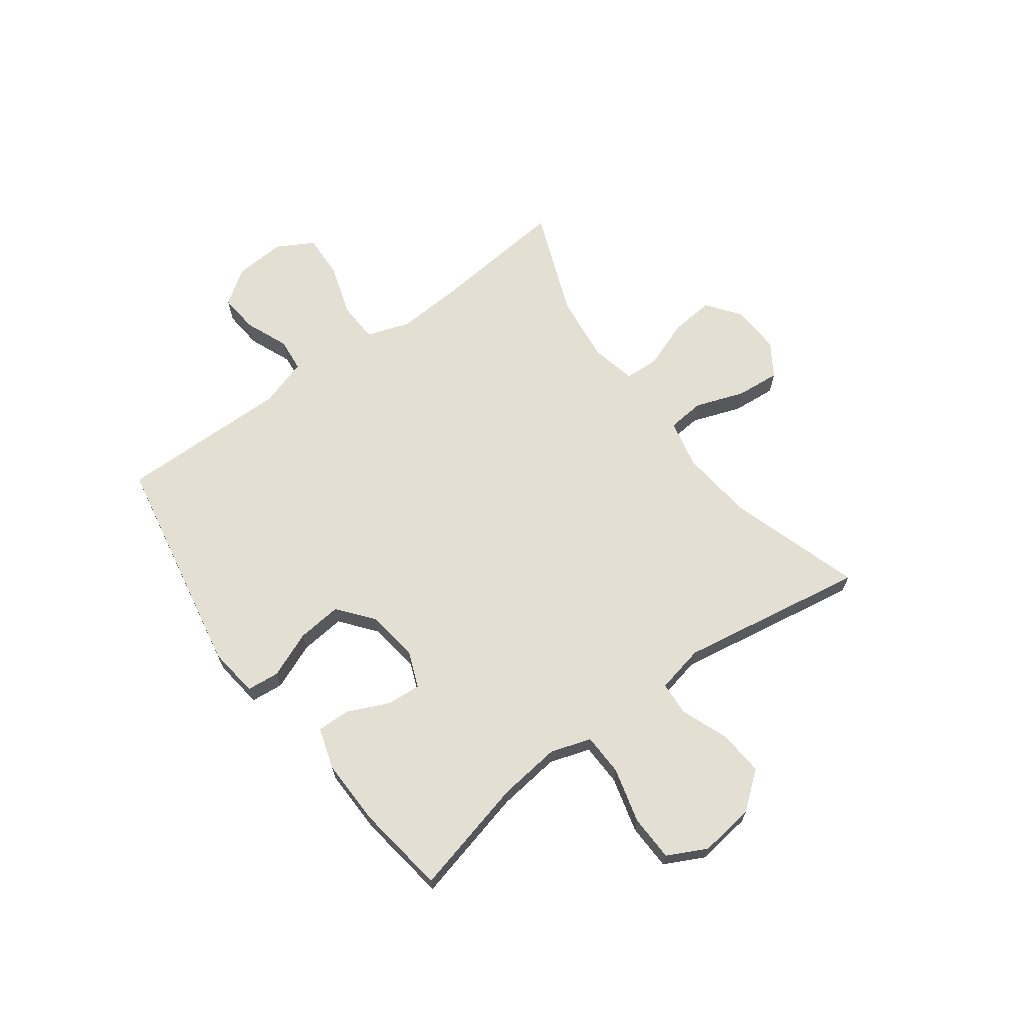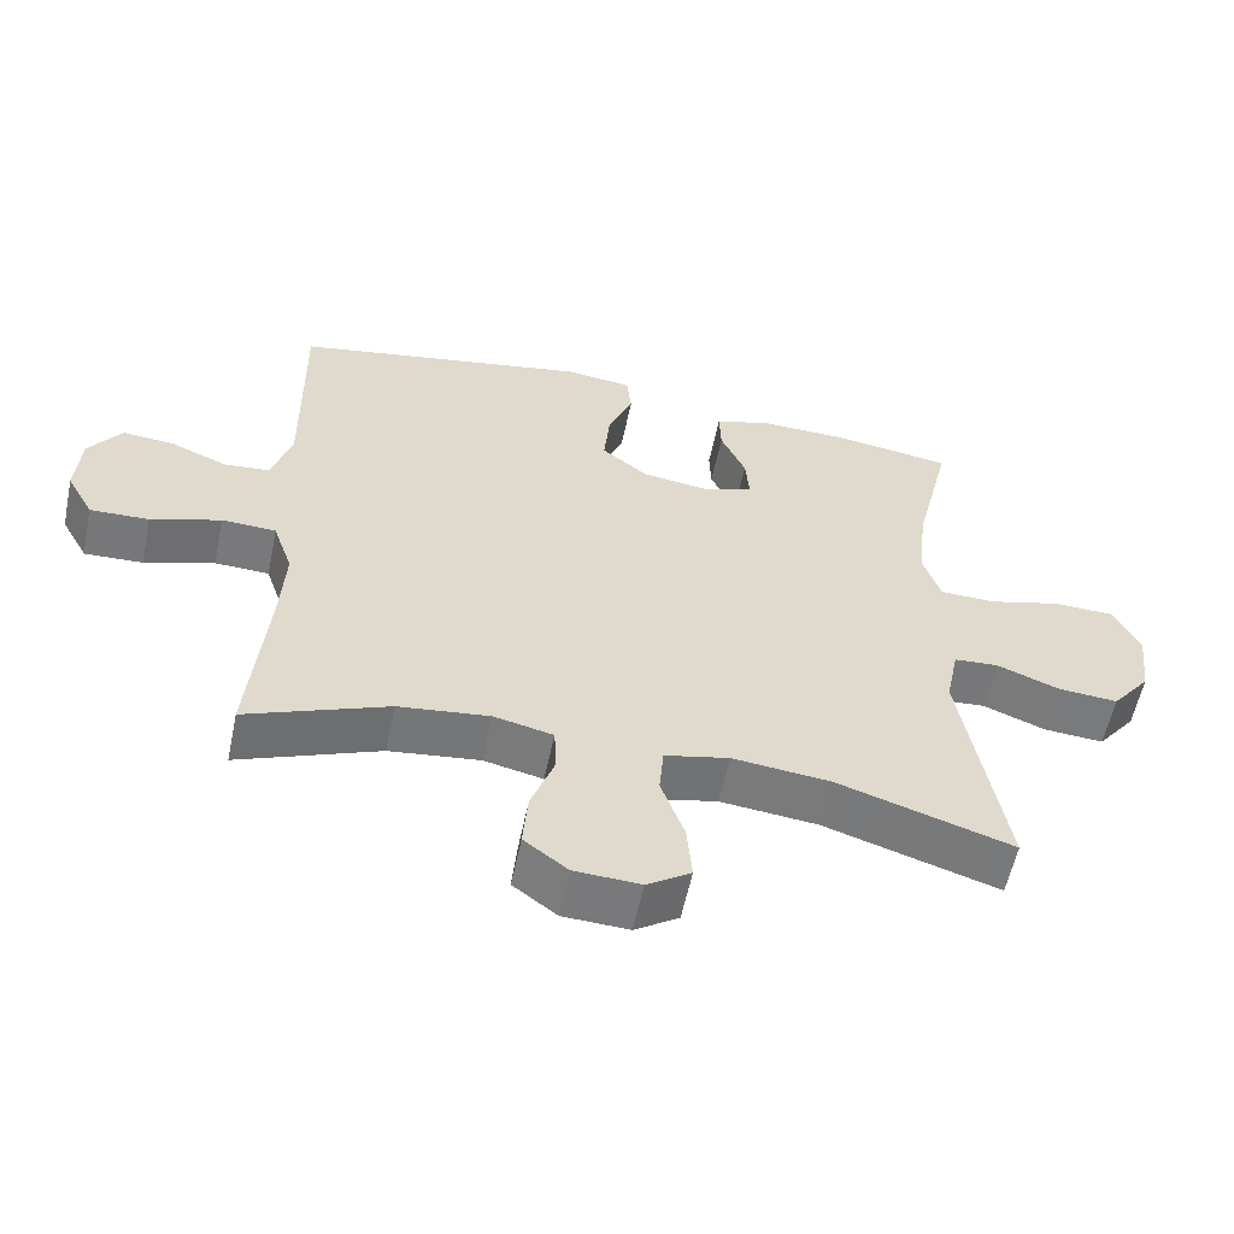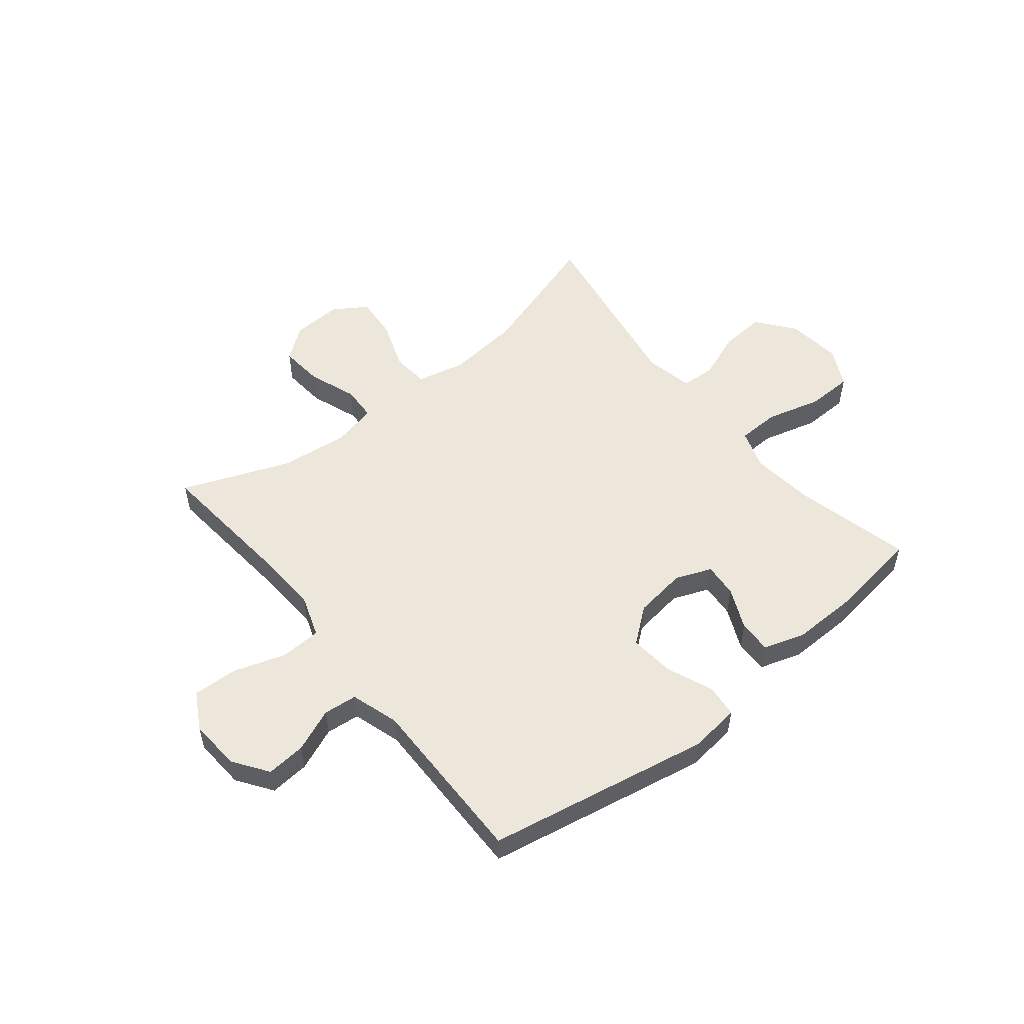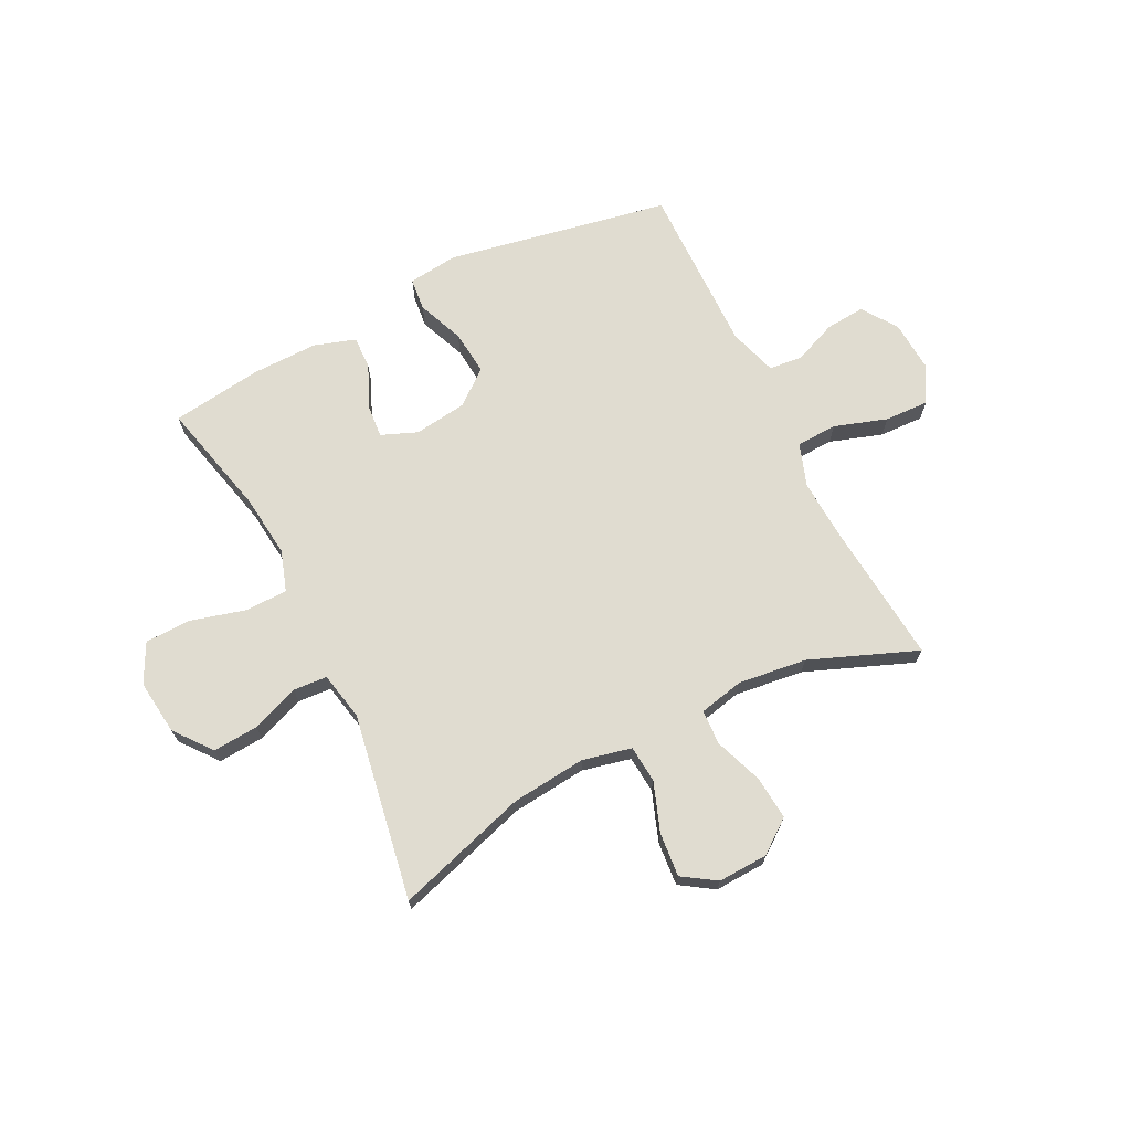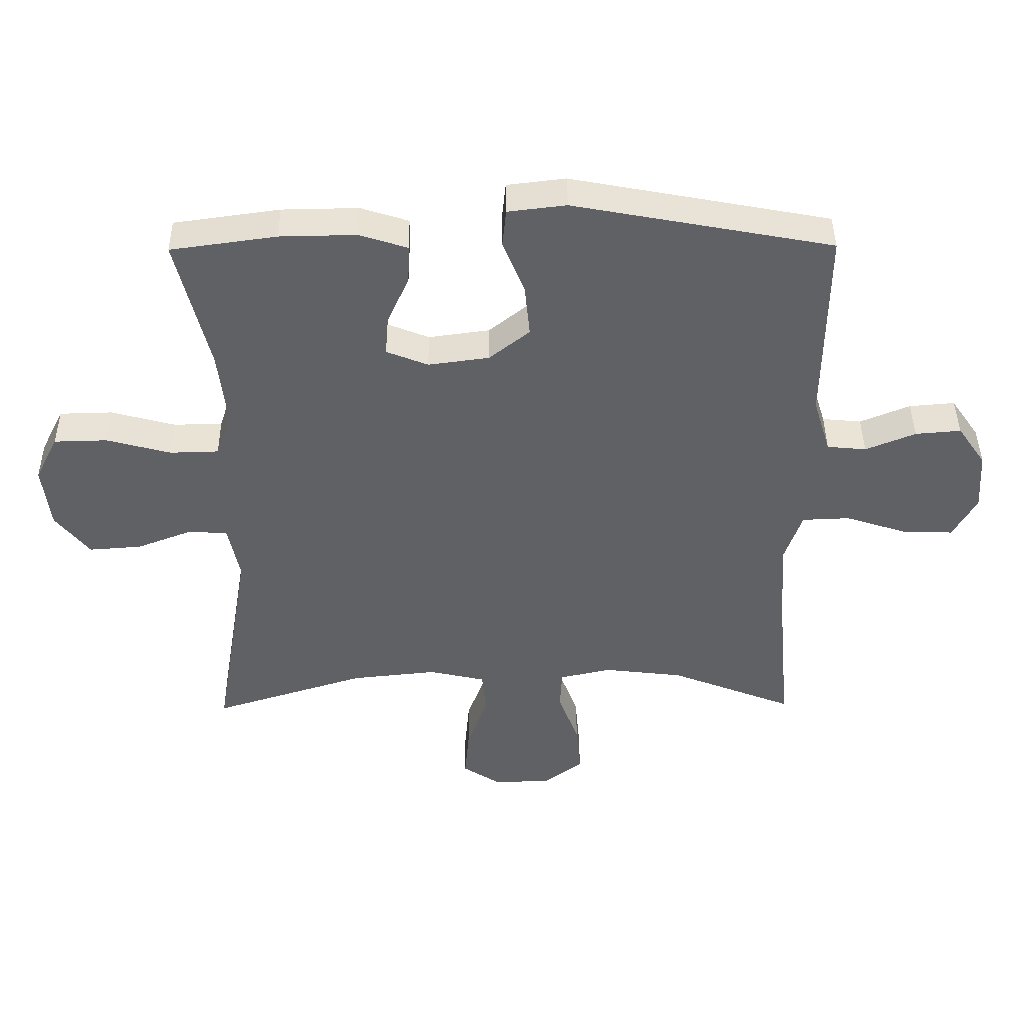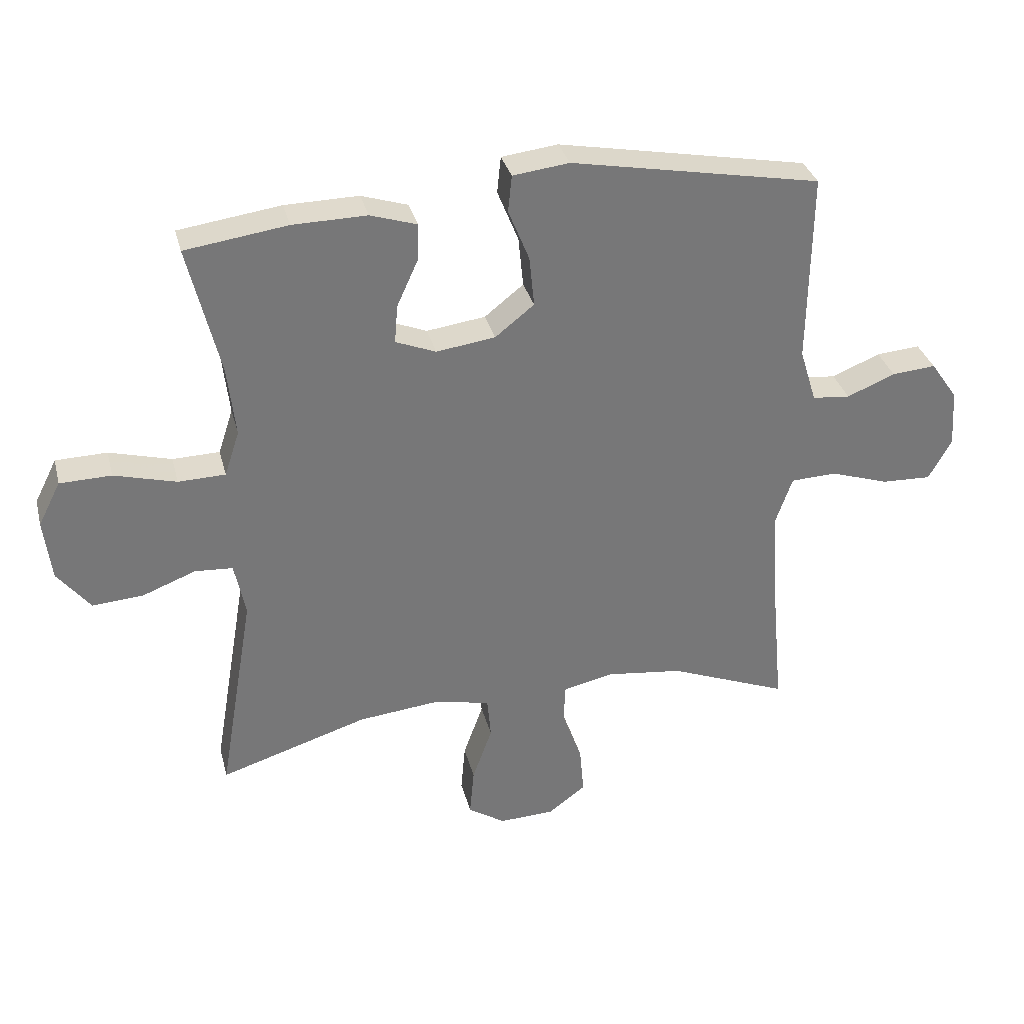
<metadata>
{"format":"obj","ext":"obj","renderer":"f3d","projection":"perspective","resolution":1024,"background":"white","views":[{"elev":66.8,"azim":53.5,"up":"+Y"},{"elev":-57.7,"azim":-11.8,"up":"+Z"},{"elev":53.4,"azim":-38.9,"up":"+Y"},{"elev":69.5,"azim":153.5,"up":"+Y"},{"elev":42.1,"azim":179.4,"up":"+Z"},{"elev":33.1,"azim":166.0,"up":"+Z"}]}
</metadata>
<code>
v -0.5 0.07 0.5
v -0.096 0.07 0.576
v -0.005 0.07 0.565
v 0.001 0.07 0.506
v -0.033 0.07 0.422
v -0.041 0.07 0.341
v 0.022 0.07 0.291
v 0.117 0.07 0.278
v 0.182 0.07 0.304
v 0.177 0.07 0.366
v 0.143 0.07 0.441
v 0.141 0.07 0.501
v 0.216 0.07 0.525
v 0.335 0.07 0.523
v 0.5 0.07 0.5
v 0.449 0.07 0.29
v 0.436 0.07 0.176
v 0.46 0.07 0.103
v 0.536 0.07 0.101
v 0.636 0.07 0.128
v 0.719 0.07 0.126
v 0.755 0.07 0.055
v 0.743 0.07 -0.044
v 0.69 0.07 -0.111
v 0.608 0.07 -0.105
v 0.522 0.07 -0.072
v 0.461 0.07 -0.076
v 0.443 0.07 -0.163
v 0.5 0.07 -0.5
v 0.261 0.07 -0.425
v 0.127 0.07 -0.411
v 0.039 0.07 -0.431
v 0.033 0.07 -0.498
v 0.065 0.07 -0.587
v 0.072 0.07 -0.666
v 0.012 0.07 -0.705
v -0.078 0.07 -0.701
v -0.138 0.07 -0.656
v -0.131 0.07 -0.577
v -0.099 0.07 -0.49
v -0.102 0.07 -0.427
v -0.183 0.07 -0.409
v -0.307 0.07 -0.424
v -0.5 0.07 -0.5
v -0.477 0.07 -0.253
v -0.47 0.07 -0.133
v -0.497 0.07 -0.055
v -0.571 0.07 -0.052
v -0.666 0.07 -0.083
v -0.746 0.07 -0.086
v -0.783 0.07 -0.02
v -0.777 0.07 0.073
v -0.733 0.07 0.136
v -0.662 0.07 0.13
v -0.584 0.07 0.098
v -0.523 0.07 0.104
v -0.496 0.07 0.191
v -0.5 0 0.5
v -0.096 0 0.576
v -0.005 0 0.565
v 0.001 0 0.506
v -0.033 0 0.422
v -0.041 0 0.341
v 0.022 0 0.291
v 0.117 0 0.278
v 0.182 0 0.304
v 0.177 0 0.366
v 0.143 0 0.441
v 0.141 0 0.501
v 0.216 0 0.525
v 0.335 0 0.523
v 0.5 0 0.5
v 0.449 0 0.29
v 0.436 0 0.176
v 0.46 0 0.103
v 0.536 0 0.101
v 0.636 0 0.128
v 0.719 0 0.126
v 0.755 0 0.055
v 0.743 0 -0.044
v 0.69 0 -0.111
v 0.608 0 -0.105
v 0.522 0 -0.072
v 0.461 0 -0.076
v 0.443 0 -0.163
v 0.5 0 -0.5
v 0.261 0 -0.425
v 0.127 0 -0.411
v 0.039 0 -0.431
v 0.033 0 -0.498
v 0.065 0 -0.587
v 0.072 0 -0.666
v 0.012 0 -0.705
v -0.078 0 -0.701
v -0.138 0 -0.656
v -0.131 0 -0.577
v -0.099 0 -0.49
v -0.102 0 -0.427
v -0.183 0 -0.409
v -0.307 0 -0.424
v -0.5 0 -0.5
v -0.477 0 -0.253
v -0.47 0 -0.133
v -0.497 0 -0.055
v -0.571 0 -0.052
v -0.666 0 -0.083
v -0.746 0 -0.086
v -0.783 0 -0.02
v -0.777 0 0.073
v -0.733 0 0.136
v -0.662 0 0.13
v -0.584 0 0.098
v -0.523 0 0.104
v -0.496 0 0.191
f 53 54 55
f 52 53 55
f 51 52 55
f 50 51 55
f 49 50 55
f 48 49 55
f 47 48 55 56
f 46 47 56 57
f 43 44 45
f 42 43 45 46
f 57 1 2
f 46 57 2
f 42 46 2
f 41 42 2
f 38 39 40
f 37 38 40
f 36 37 40
f 35 36 40
f 34 35 40
f 33 34 40
f 40 41 2
f 33 40 2
f 32 33 2
f 28 29 30
f 27 28 30 31
f 24 25 26
f 23 24 26
f 22 23 26
f 21 22 26
f 20 21 26
f 19 20 26
f 18 19 26 27
f 27 31 32
f 18 27 32
f 17 18 32
f 14 15 16
f 13 14 16
f 12 13 16
f 11 12 16
f 10 11 16
f 9 10 16 17
f 2 3 4 5
f 2 5 6
f 32 2 6
f 8 9 17 32
f 7 8 32
f 6 7 32
f 112 111 110
f 112 110 109
f 112 109 108
f 112 108 107
f 112 107 106
f 112 106 105
f 113 112 105 104
f 114 113 104 103
f 102 101 100
f 103 102 100 99
f 59 58 114
f 59 114 103
f 59 103 99
f 59 99 98
f 97 96 95
f 97 95 94
f 97 94 93
f 97 93 92
f 97 92 91
f 97 91 90
f 59 98 97
f 59 97 90
f 59 90 89
f 87 86 85
f 88 87 85 84
f 83 82 81
f 83 81 80
f 83 80 79
f 83 79 78
f 83 78 77
f 83 77 76
f 84 83 76 75
f 89 88 84
f 89 84 75
f 89 75 74
f 73 72 71
f 73 71 70
f 73 70 69
f 73 69 68
f 73 68 67
f 74 73 67 66
f 62 61 60 59
f 63 62 59
f 63 59 89
f 89 74 66 65
f 89 65 64
f 89 64 63
f 1 58 59 2
f 2 59 60 3
f 3 60 61 4
f 4 61 62 5
f 5 62 63 6
f 6 63 64 7
f 7 64 65 8
f 8 65 66 9
f 9 66 67 10
f 10 67 68 11
f 11 68 69 12
f 12 69 70 13
f 13 70 71 14
f 14 71 72 15
f 15 72 73 16
f 16 73 74 17
f 17 74 75 18
f 18 75 76 19
f 19 76 77 20
f 20 77 78 21
f 21 78 79 22
f 22 79 80 23
f 23 80 81 24
f 24 81 82 25
f 25 82 83 26
f 26 83 84 27
f 27 84 85 28
f 28 85 86 29
f 29 86 87 30
f 30 87 88 31
f 31 88 89 32
f 32 89 90 33
f 33 90 91 34
f 34 91 92 35
f 35 92 93 36
f 36 93 94 37
f 37 94 95 38
f 38 95 96 39
f 39 96 97 40
f 40 97 98 41
f 41 98 99 42
f 42 99 100 43
f 43 100 101 44
f 44 101 102 45
f 45 102 103 46
f 46 103 104 47
f 47 104 105 48
f 48 105 106 49
f 49 106 107 50
f 50 107 108 51
f 51 108 109 52
f 52 109 110 53
f 53 110 111 54
f 54 111 112 55
f 55 112 113 56
f 56 113 114 57
f 57 114 58 1

</code>
